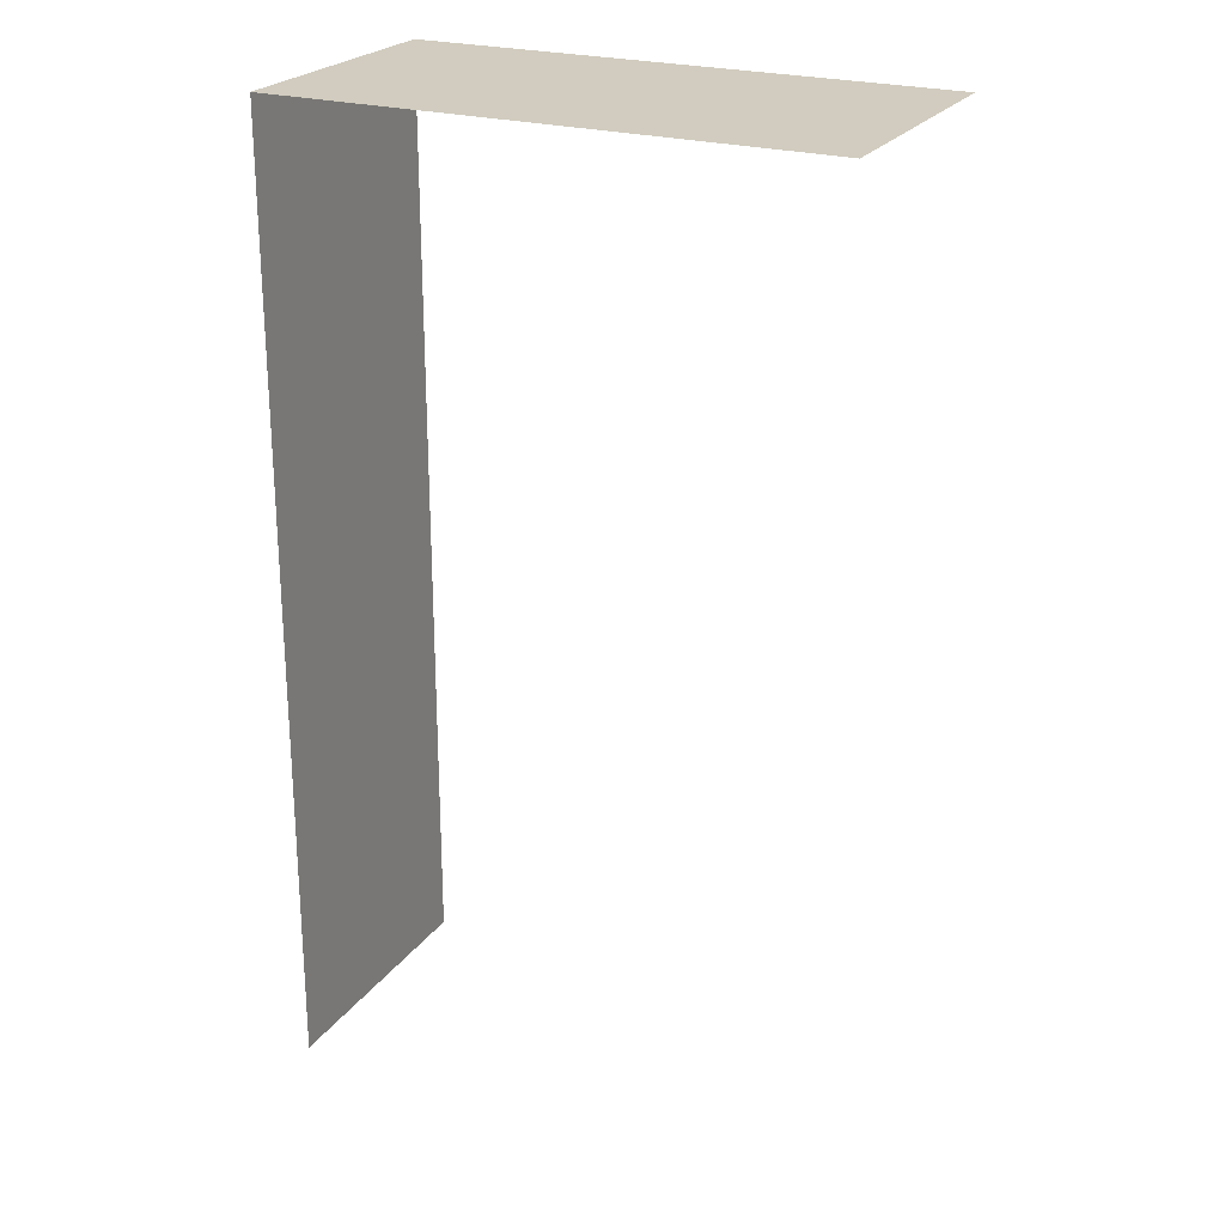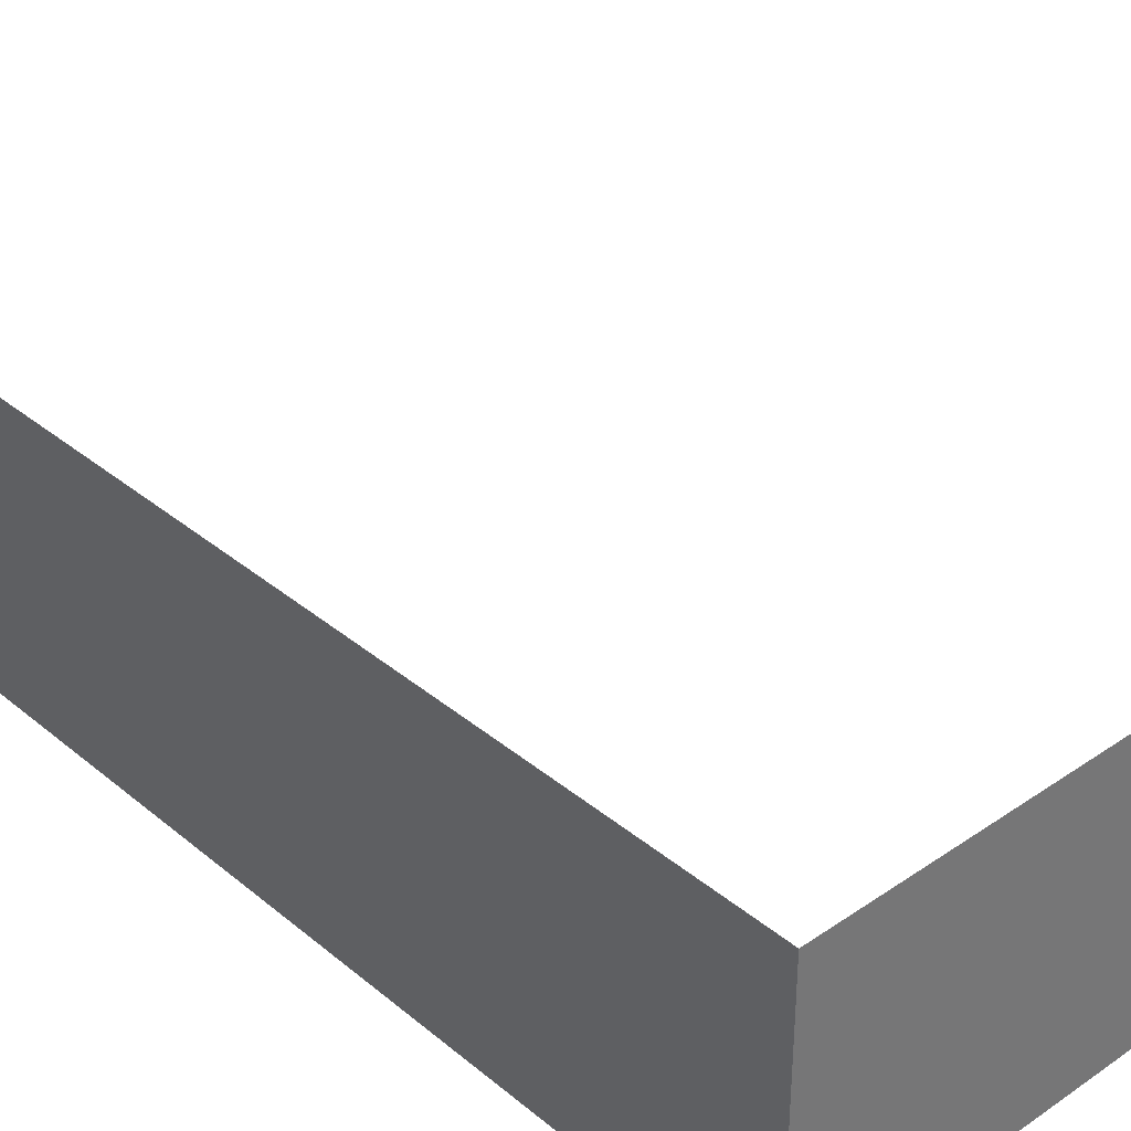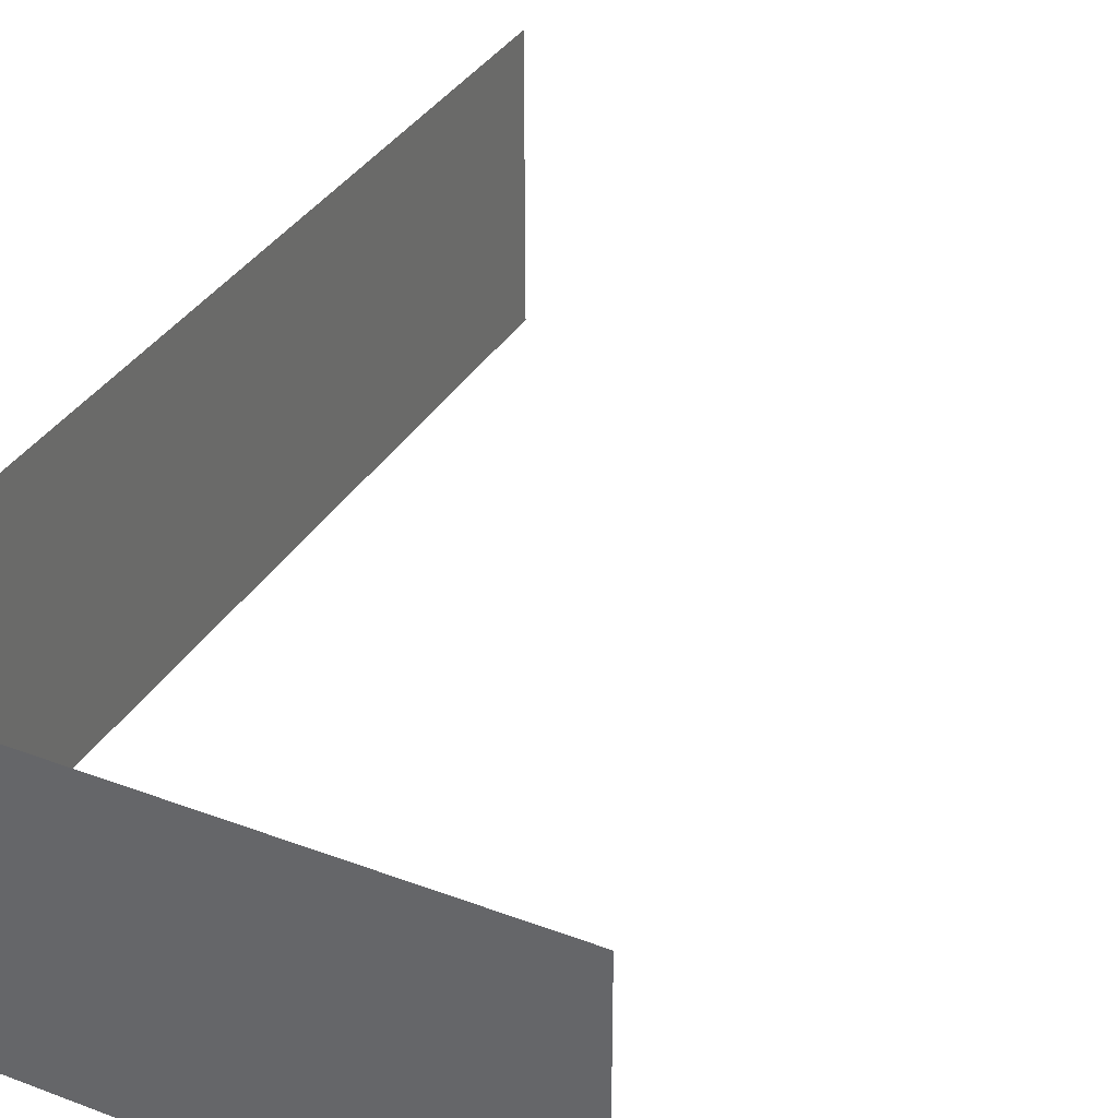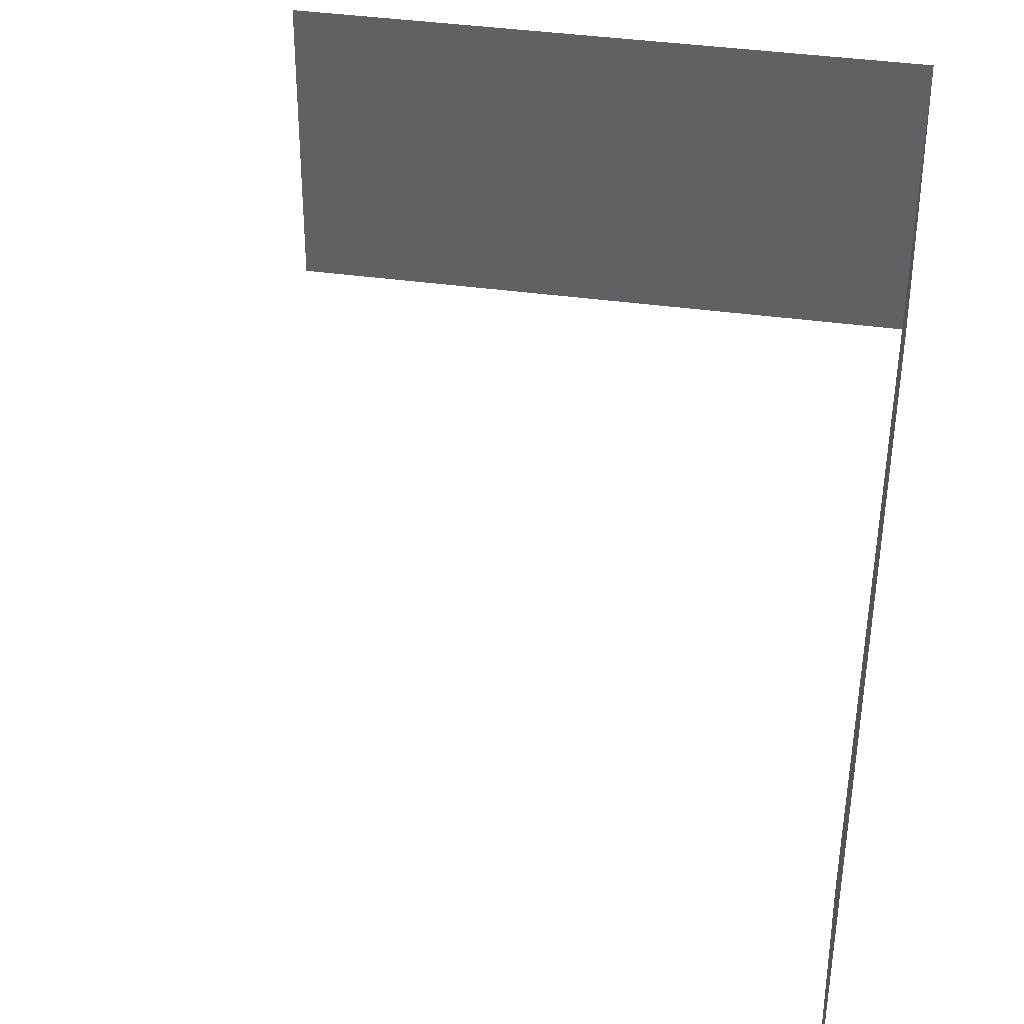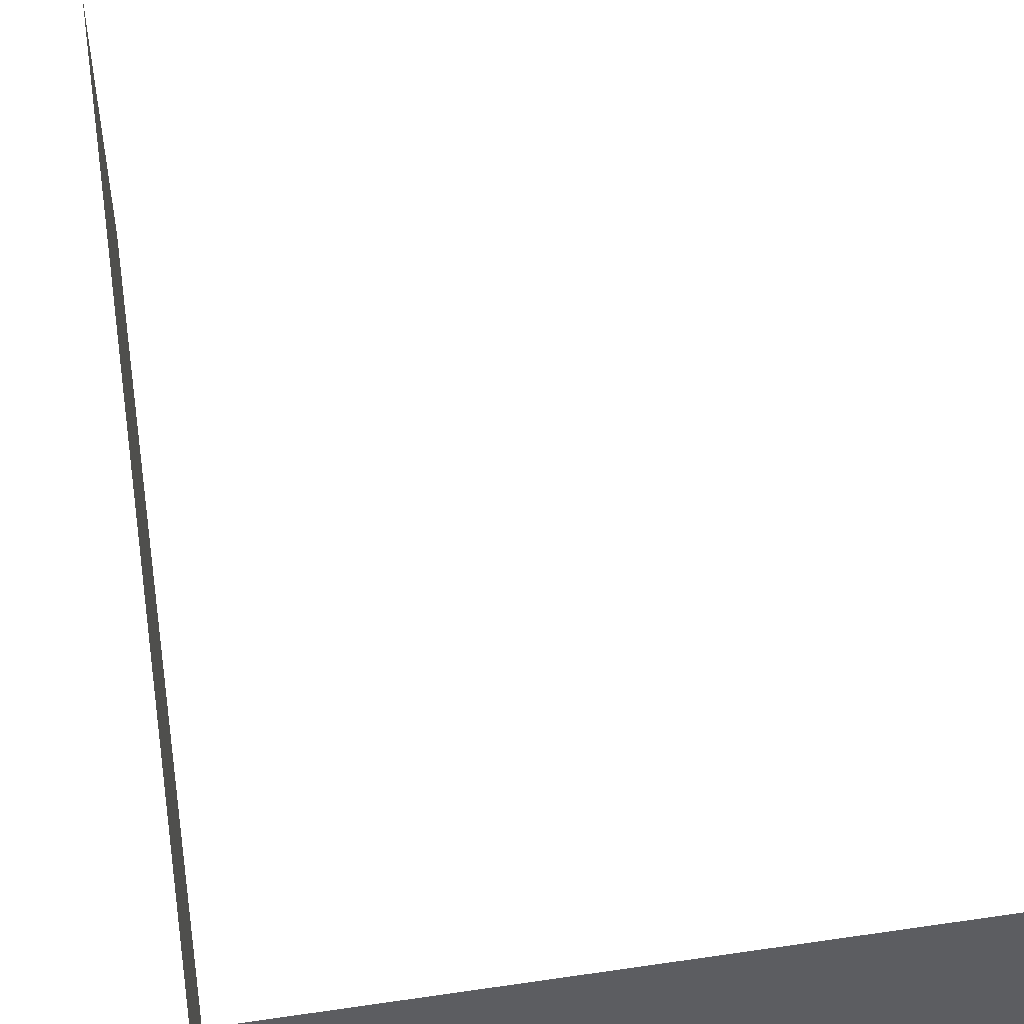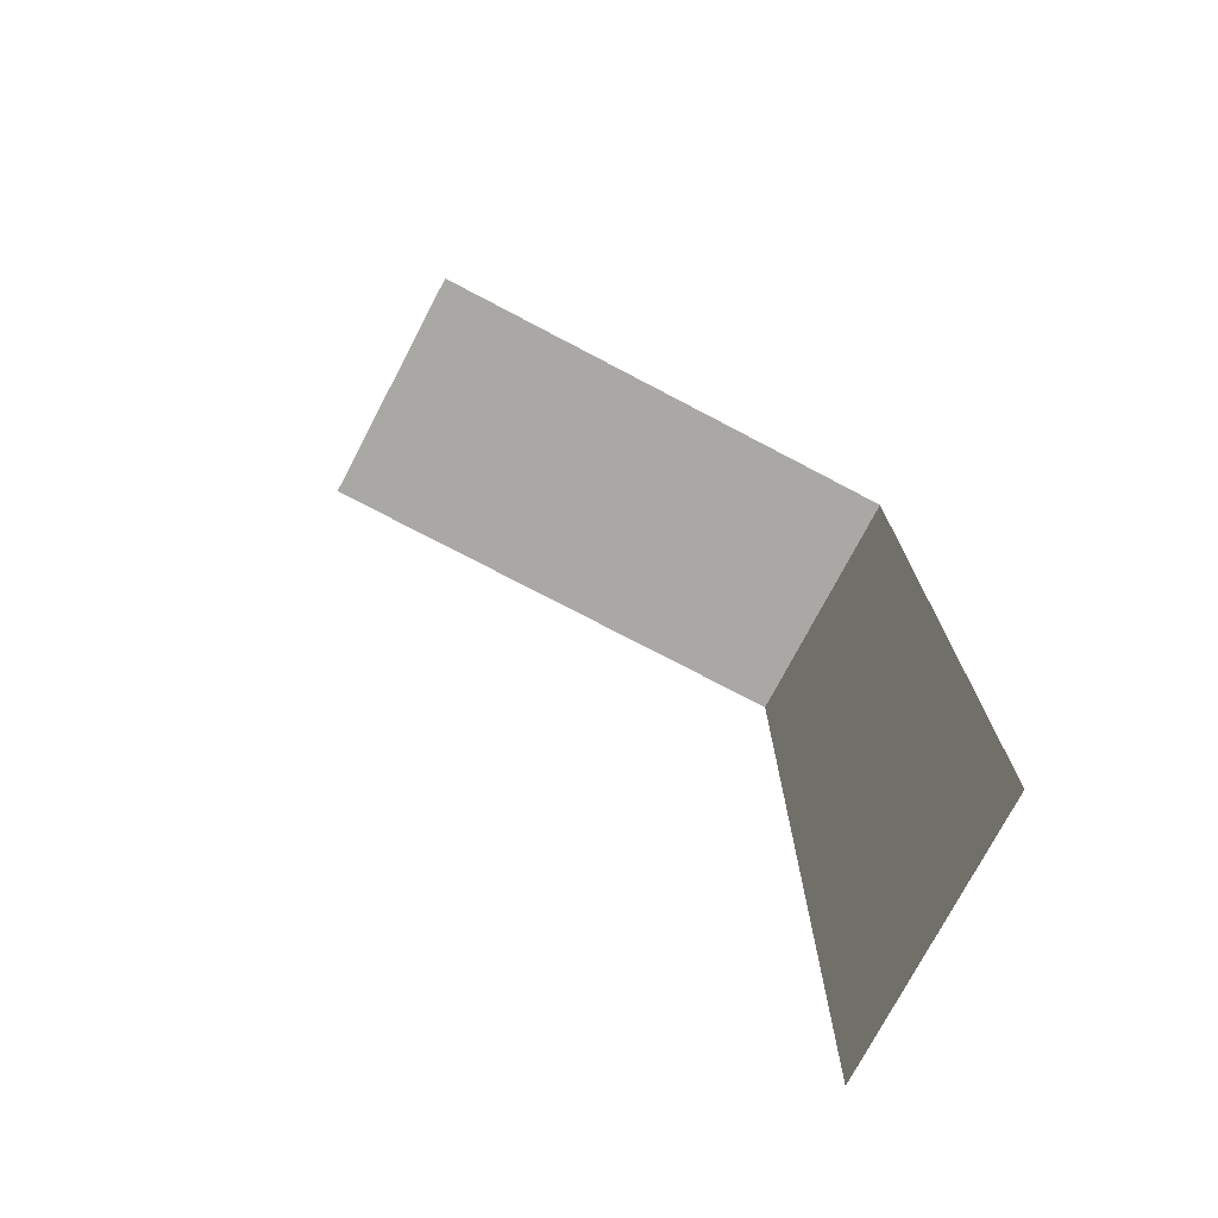
<metadata>
{"format":"obj","ext":"obj","renderer":"f3d","projection":"perspective","resolution":1024,"background":"white","views":[{"elev":23.9,"azim":-153.6,"up":"+Y"},{"elev":35.0,"azim":137.6,"up":"+Z"},{"elev":34.8,"azim":-153.2,"up":"+Z"},{"elev":38.9,"azim":9.8,"up":"+Z"},{"elev":50.3,"azim":170.8,"up":"+Z"},{"elev":-74.9,"azim":-27.7,"up":"+Y"}]}
</metadata>
<code>
g pb_Mesh322158
v 0 0 0
v 0 0 15.75
v 0 2 15.75
v 0 2 0
v 0 18 15.75
v 0 18 0
v 0 56 15.75
v 0 56 0
v 0 56 0
v 0 56 15.75
v -12 56 15.75
v -12 56 0
v -20 56 15.75
v -20 56 0
v -32 56 15.75
v -32 56 0
g pb_Mesh322158_0
g pb_Mesh322158_1
f 3 2 1
f 3 1 4
f 5 3 4
f 5 4 6
f 7 5 6
f 7 6 8
f 11 10 9
f 11 9 12
f 13 11 12
f 13 12 14
f 15 13 14
f 15 14 16
g pb_Mesh322158_2
g pb_Mesh322158_3

</code>
